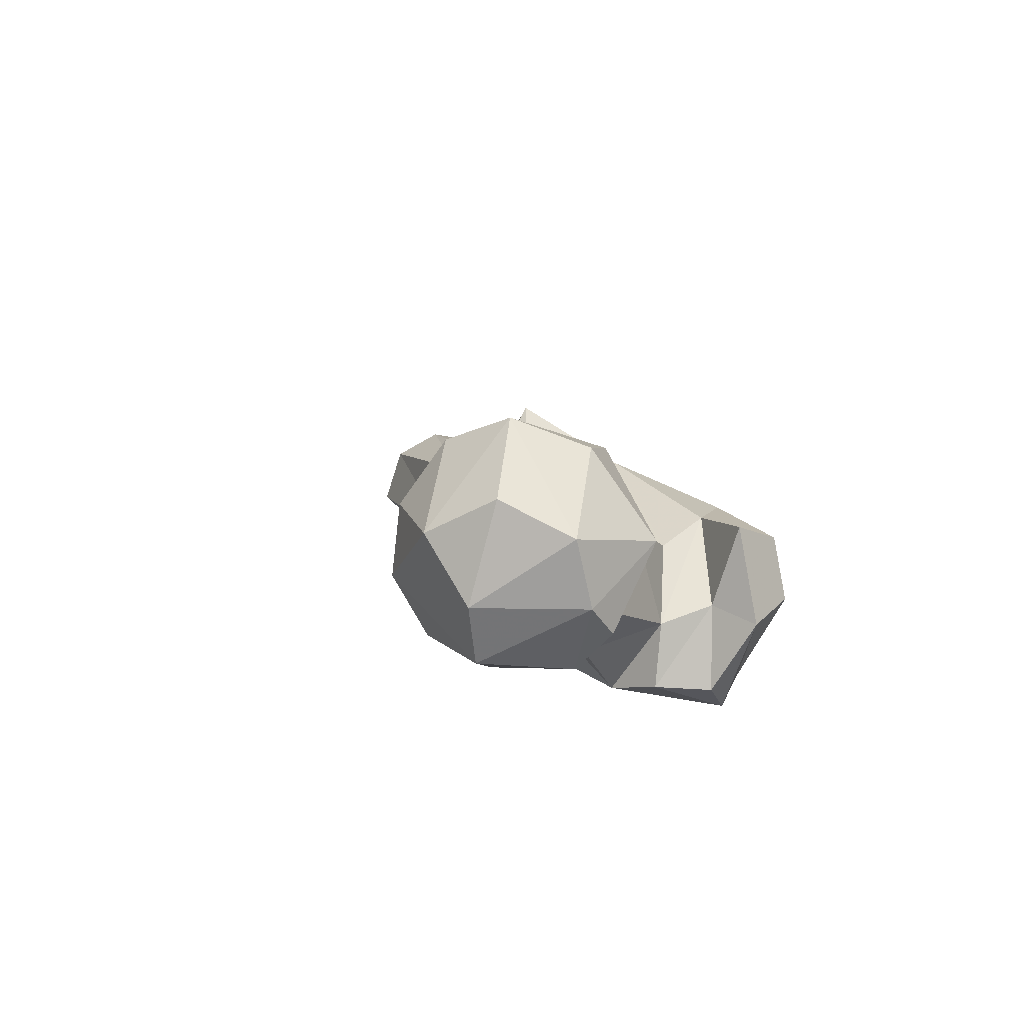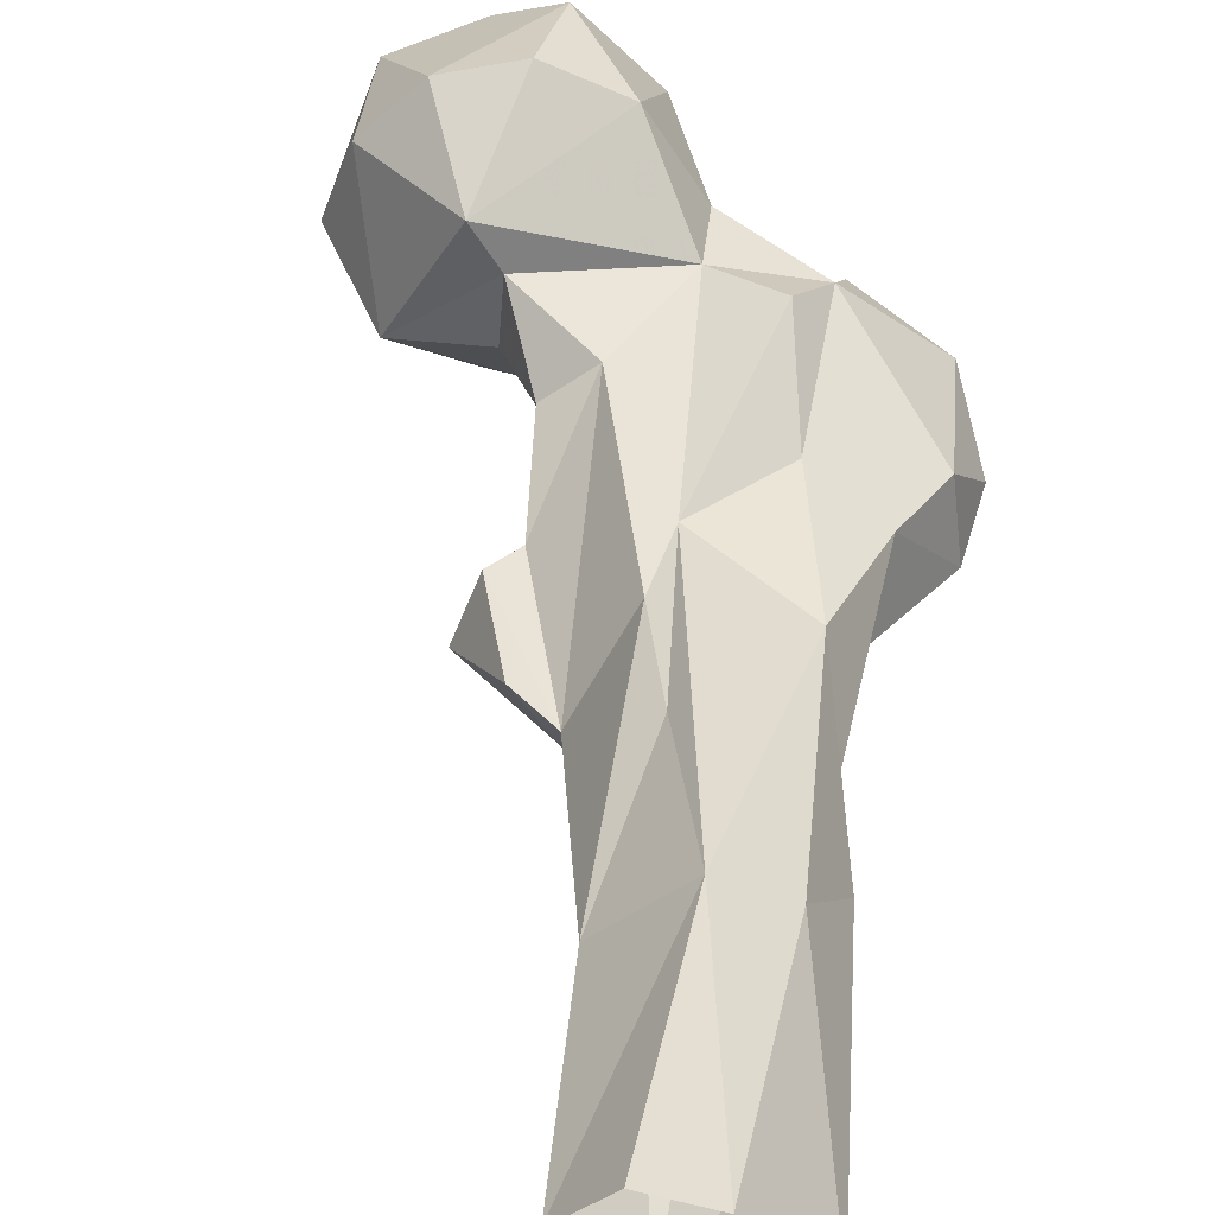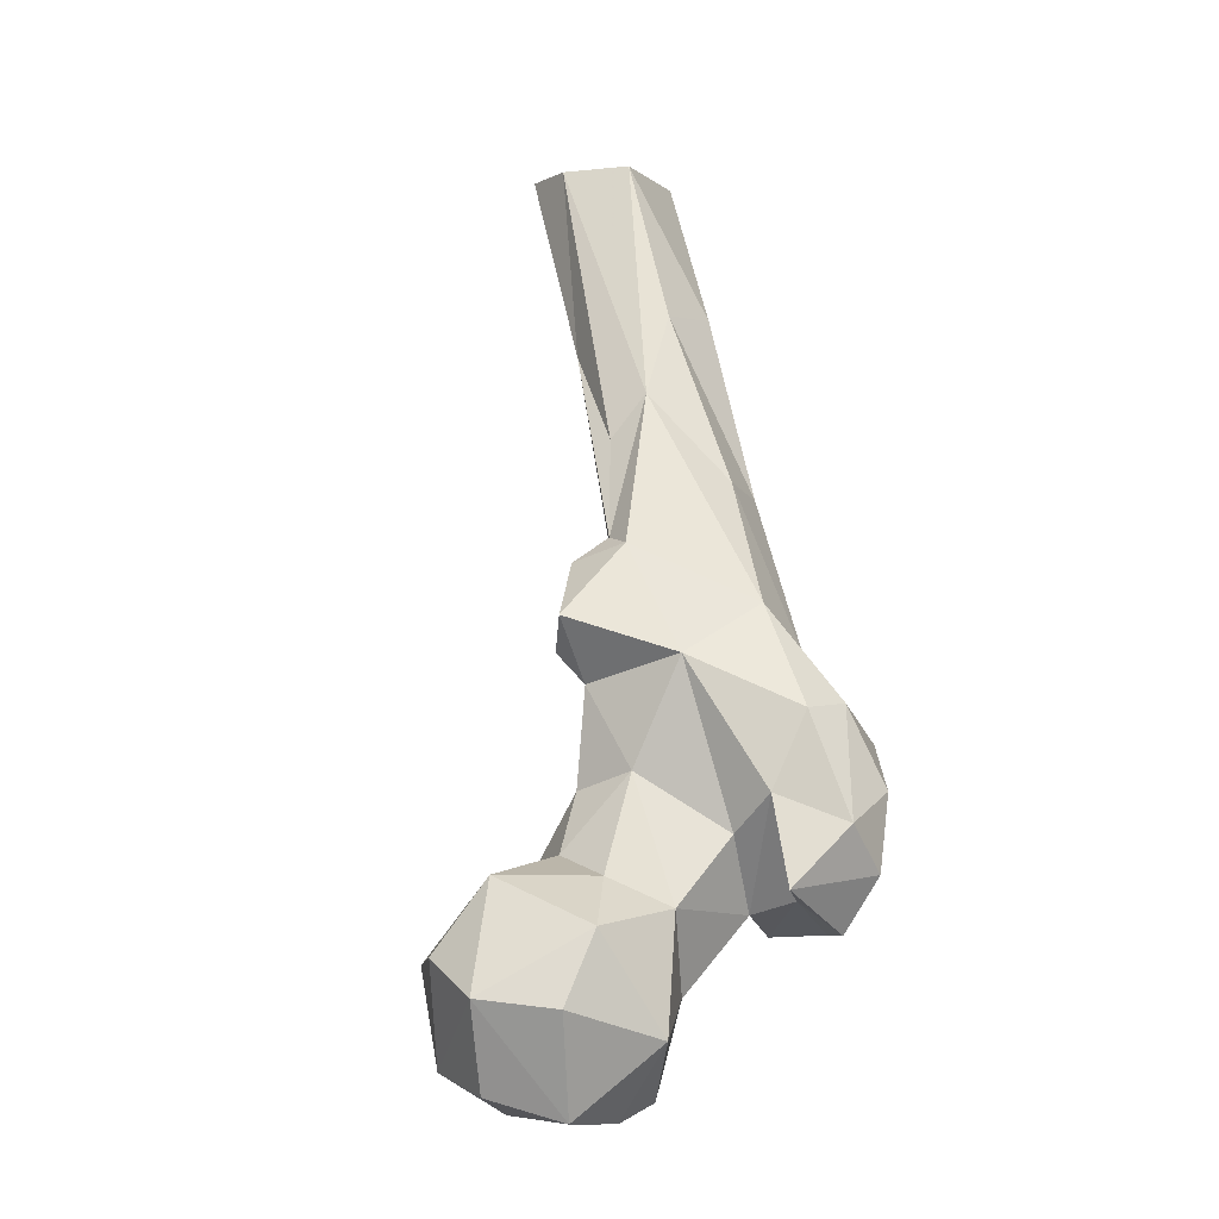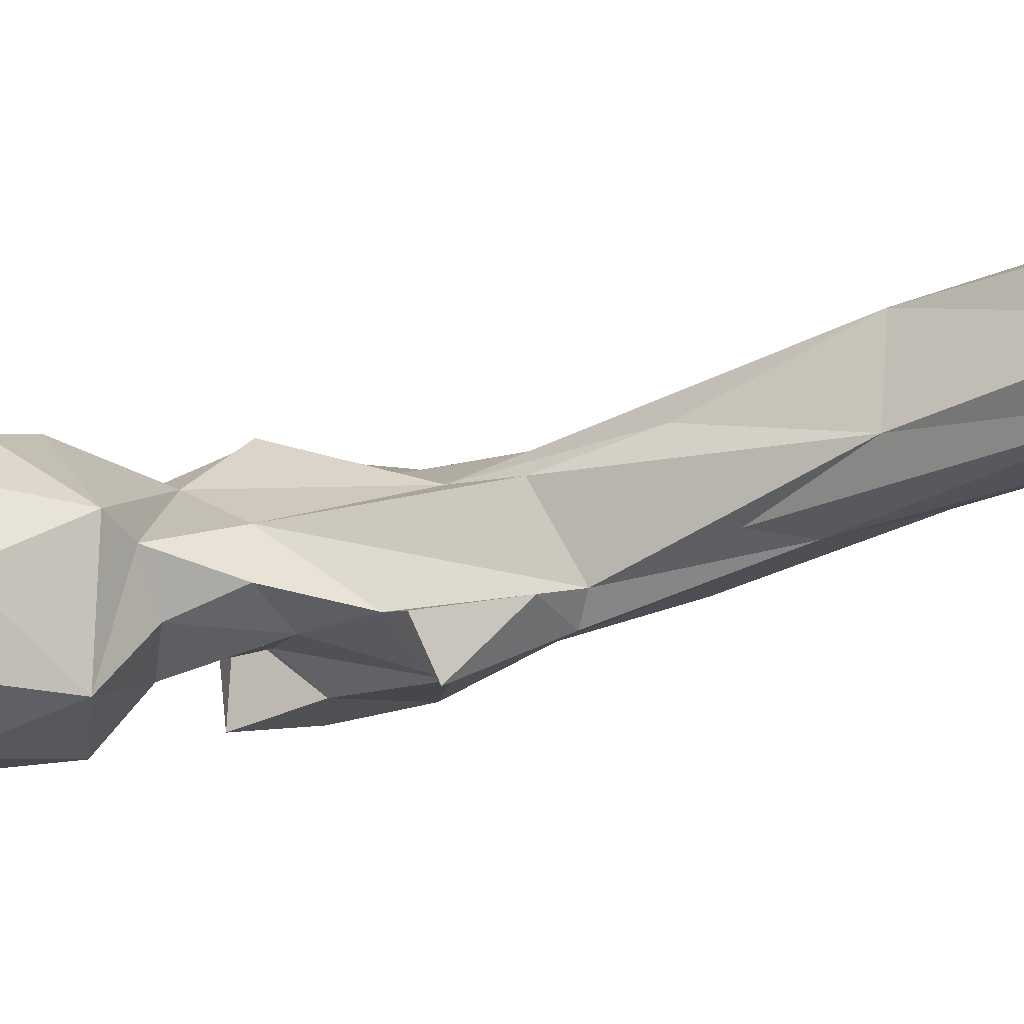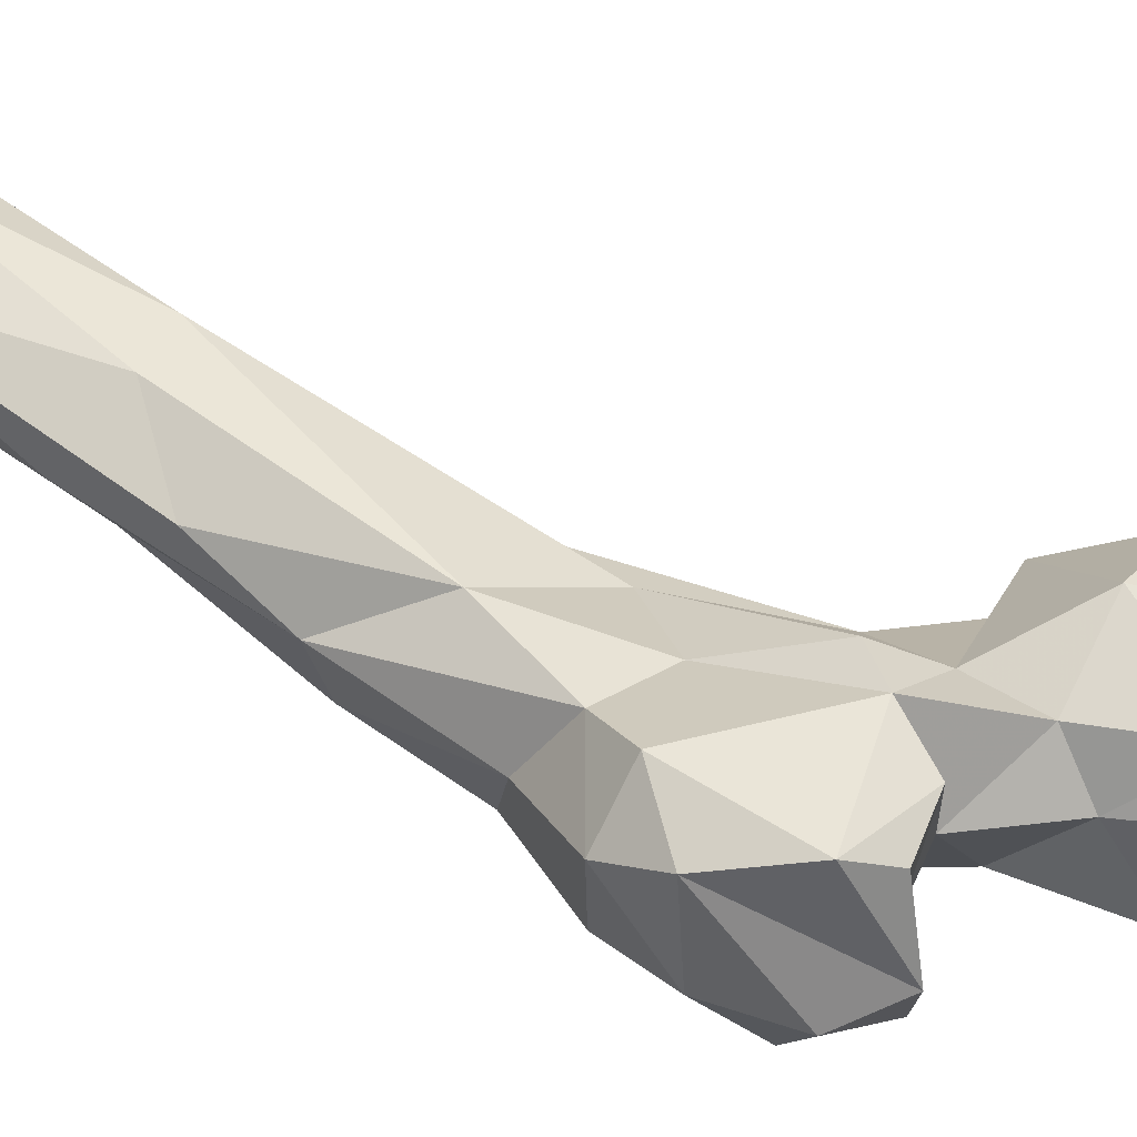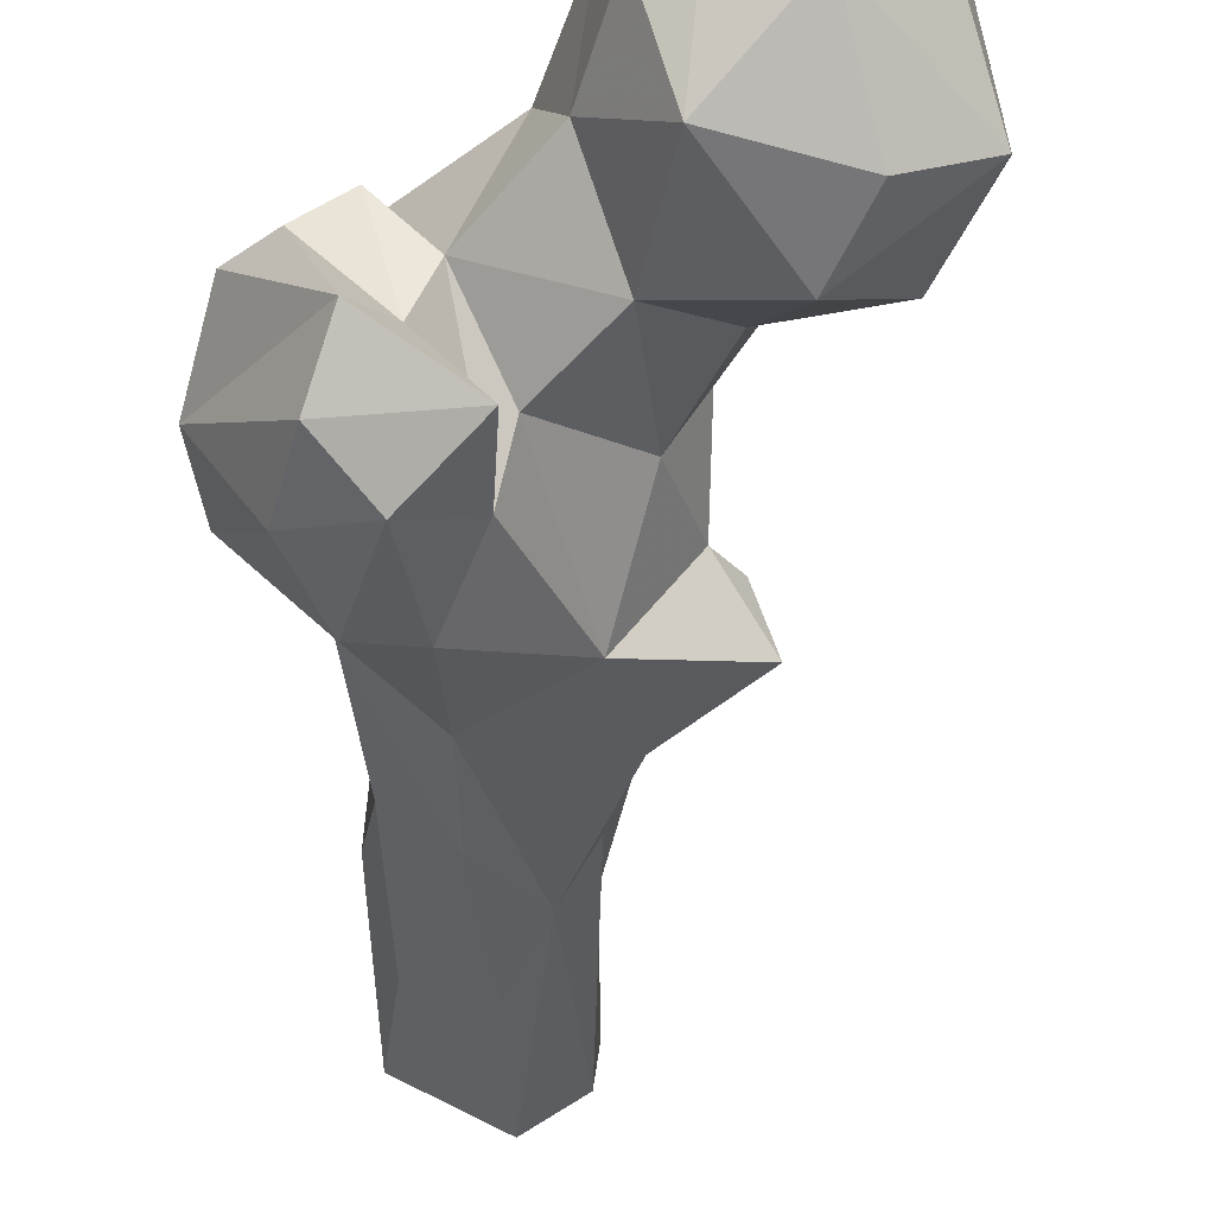
<metadata>
{"format":"obj","ext":"obj","renderer":"f3d","projection":"perspective","resolution":1024,"background":"white","views":[{"elev":-63.9,"azim":-53.8,"up":"+Z"},{"elev":60.6,"azim":6.3,"up":"+Y"},{"elev":-3.5,"azim":-27.7,"up":"+Z"},{"elev":24.0,"azim":-68.3,"up":"+Y"},{"elev":6.7,"azim":119.4,"up":"+Y"},{"elev":-60.8,"azim":-178.3,"up":"+Y"}]}
</metadata>
<code>
v 306.9 179.1 697.8
v 318.2 184.1 696.3
v 295 186.4 701.8
v 306 200.4 696.4
v 328 194.5 700.9
v 315.9 206.2 697.9
v 325.4 184.8 699.1
v 293.7 200.5 704.1
v 320.6 171.9 710.7
v 326.1 210.7 715
v 331.1 186.1 715.5
v 290.3 180.4 718.1
v 301.7 214.2 716.6
v 313.6 215.3 713.6
v 302.3 172.2 716.6
v 335 196.7 718.7
v 293.1 206.2 720.9
v 288.9 193.1 723.4
v 335 201.5 730.4
v 308.7 173.1 729.1
v 343.5 185.1 728.8
v 325.6 178.2 730.9
v 308.1 210.3 733.5
v 358.6 184.5 725
v 351.6 192.3 724.3
v 350.4 200.8 730.9
v 352.5 170.5 726.1
v 347.2 176 731.5
v 365.5 186.1 730
v 336.8 178.9 742.6
v 297.7 189.1 736.5
v 338 163.6 734.3
v 356.5 165.4 736.1
v 370.2 183.9 745.4
v 345.7 205.8 736.6
v 312.6 203.9 736
v 315 182.9 736.2
v 325.1 203.1 746.2
v 360.6 169 749.6
v 339.4 171.3 749.6
v 323.4 189.1 753
v 312.2 193.4 739.2
v 348.8 161.6 744.7
v 366 195.5 751.9
v 348.6 202.3 755.9
v 317.9 198.4 749.5
v 336 208 769
v 359.8 198.1 761.8
v 355.2 173.2 764.1
v 368 183.9 757.3
v 329.5 183.1 772.4
v 345.8 170.3 763.4
v 318.8 197 767.3
v 333.5 212.2 781.2
v 357.2 189.4 772.8
v 353 209.1 780.8
v 325.8 201.7 792.8
v 345.3 183.1 781.2
v 311.4 192 778.6
v 314.7 200 772.7
v 355.4 202.2 800.6
v 319.3 203 788.3
v 345.4 193.6 802.6
v 337.7 220.7 799
v 325.8 195.6 791.5
v 358.4 214.6 815
v 353.5 231.2 824
v 343.7 237.6 824.8
v 336.7 208.3 819.5
v 330.9 211 811.1
v 332 225.9 828
v 343.5 212.2 834.5
v 355.6 218.8 835.6
v 340.1 255.9 863.9
v 333.9 235.7 864.8
v 360.2 241.5 865.5
v 332.9 246.1 864.8
v 343.2 227 865.1
v 349.7 254.8 864.8
f 69 78 75
f 66 76 73
f 67 79 76
f 73 76 78
f 69 72 78
f 72 73 78
f 68 77 74
f 68 71 77
f 61 73 72
f 71 75 77
f 61 72 63
f 63 72 69
f 66 67 76
f 57 70 71
f 56 68 67
f 54 71 64
f 54 57 71
f 56 67 66
f 57 65 69
f 58 69 65
f 56 66 61
f 69 75 70
f 59 65 62
f 57 62 65
f 55 63 58
f 51 52 58
f 38 57 54
f 70 75 71
f 53 59 60
f 51 59 53
f 49 55 58
f 49 58 52
f 67 68 79
f 41 51 53
f 6 8 13
f 37 41 42
f 30 51 41
f 48 61 55
f 49 50 55
f 8 17 13
f 43 49 52
f 26 35 45
f 34 44 50
f 40 52 51
f 47 64 68
f 27 29 34
f 25 26 29
f 40 43 52
f 51 58 65
f 39 49 43
f 35 47 45
f 26 45 48
f 22 30 41
f 26 48 44
f 39 50 49
f 53 60 57
f 6 13 14
f 19 38 47
f 55 61 63
f 5 10 16
f 21 28 40
f 29 44 34
f 26 44 29
f 68 74 79
f 47 68 56
f 32 33 43
f 27 32 28
f 23 31 36
f 45 47 56
f 33 39 43
f 31 37 42
f 48 56 61
f 36 46 38
f 20 37 31
f 8 12 18
f 24 27 28
f 19 36 38
f 34 50 39
f 32 43 40
f 20 22 37
f 57 69 70
f 59 62 60
f 19 23 36
f 64 71 68
f 19 35 26
f 11 16 21
f 17 31 23
f 12 20 31
f 38 53 57
f 19 47 35
f 31 42 36
f 9 22 20
f 27 34 33
f 1 12 3
f 22 41 37
f 13 17 23
f 21 30 22
f 10 23 19
f 21 26 25
f 41 53 46
f 12 31 18
f 16 26 21
f 13 23 14
f 17 18 31
f 11 21 22
f 1 15 12
f 10 14 23
f 27 33 32
f 16 19 26
f 9 20 15
f 2 6 5
f 10 19 16
f 8 18 17
f 3 12 8
f 33 34 39
f 48 55 50
f 24 29 27
f 1 9 15
f 6 14 10
f 7 11 9
f 38 46 53
f 38 54 47
f 36 42 46
f 5 6 10
f 1 2 9
f 61 66 73
f 9 11 22
f 45 56 48
f 30 40 51
f 21 25 28
f 1 3 4
f 44 48 50
f 5 16 11
f 47 54 64
f 28 32 40
f 2 7 9
f 24 25 29
f 3 8 4
f 4 8 6
f 51 65 59
f 41 46 42
f 2 4 6
f 21 40 30
f 2 5 7
f 12 15 20
f 58 63 69
f 1 4 2
f 5 11 7
f 57 60 62
f 24 28 25

</code>
